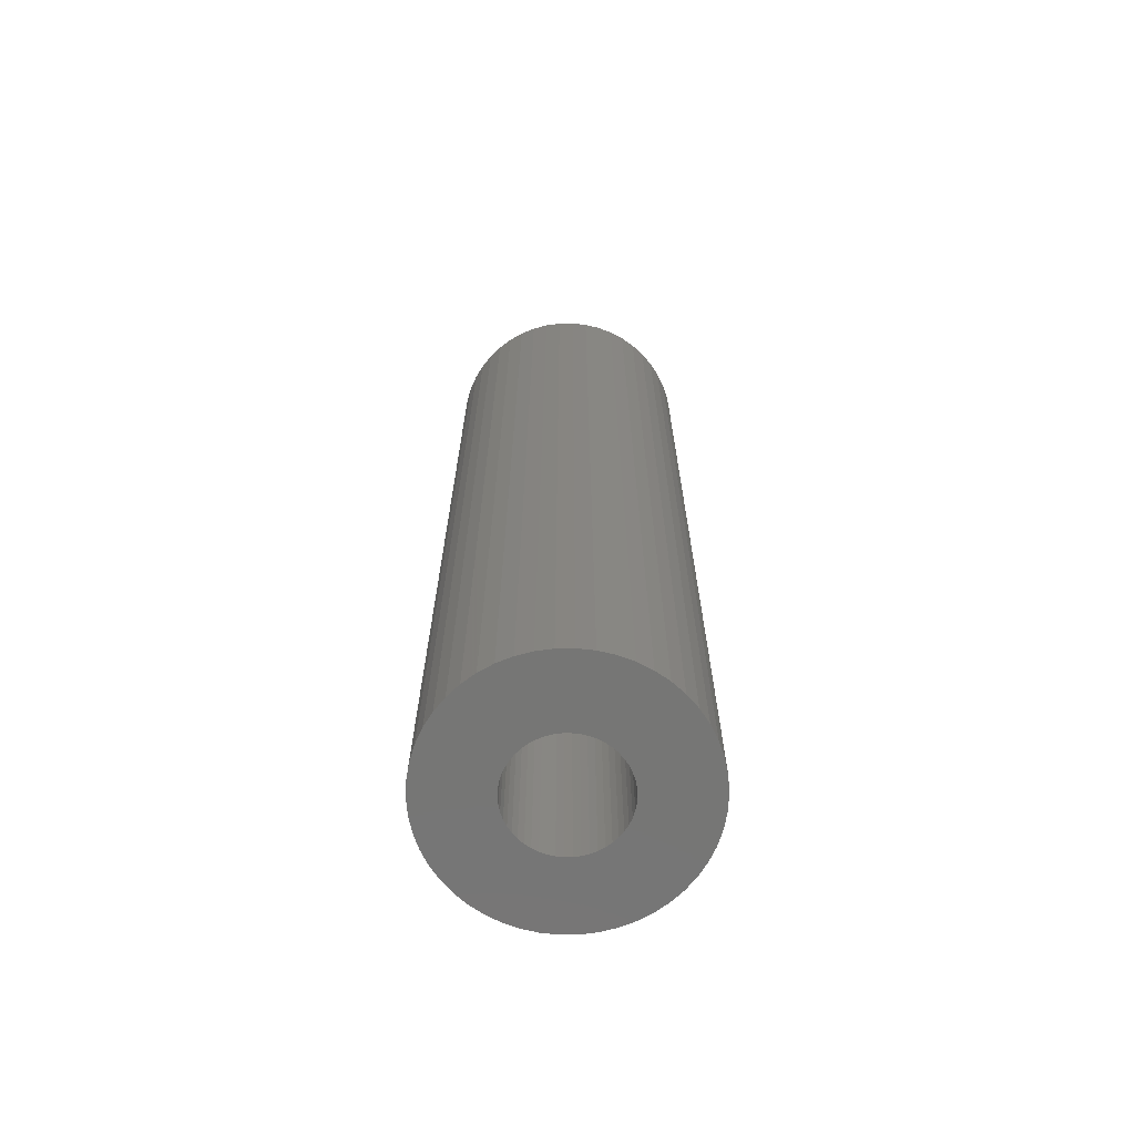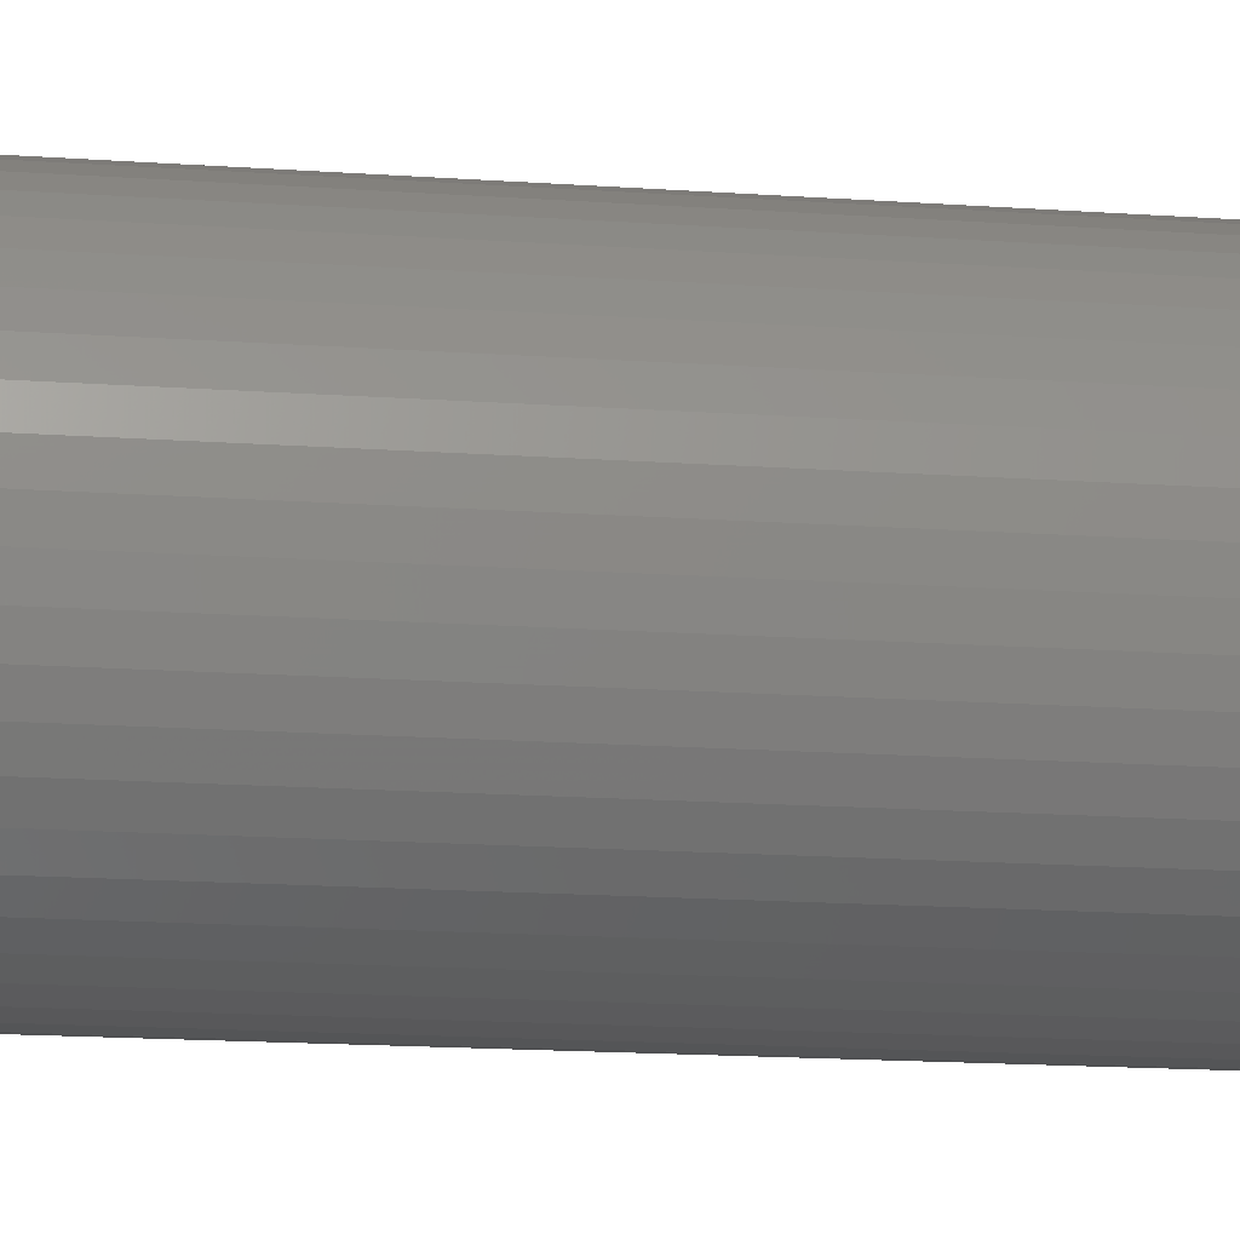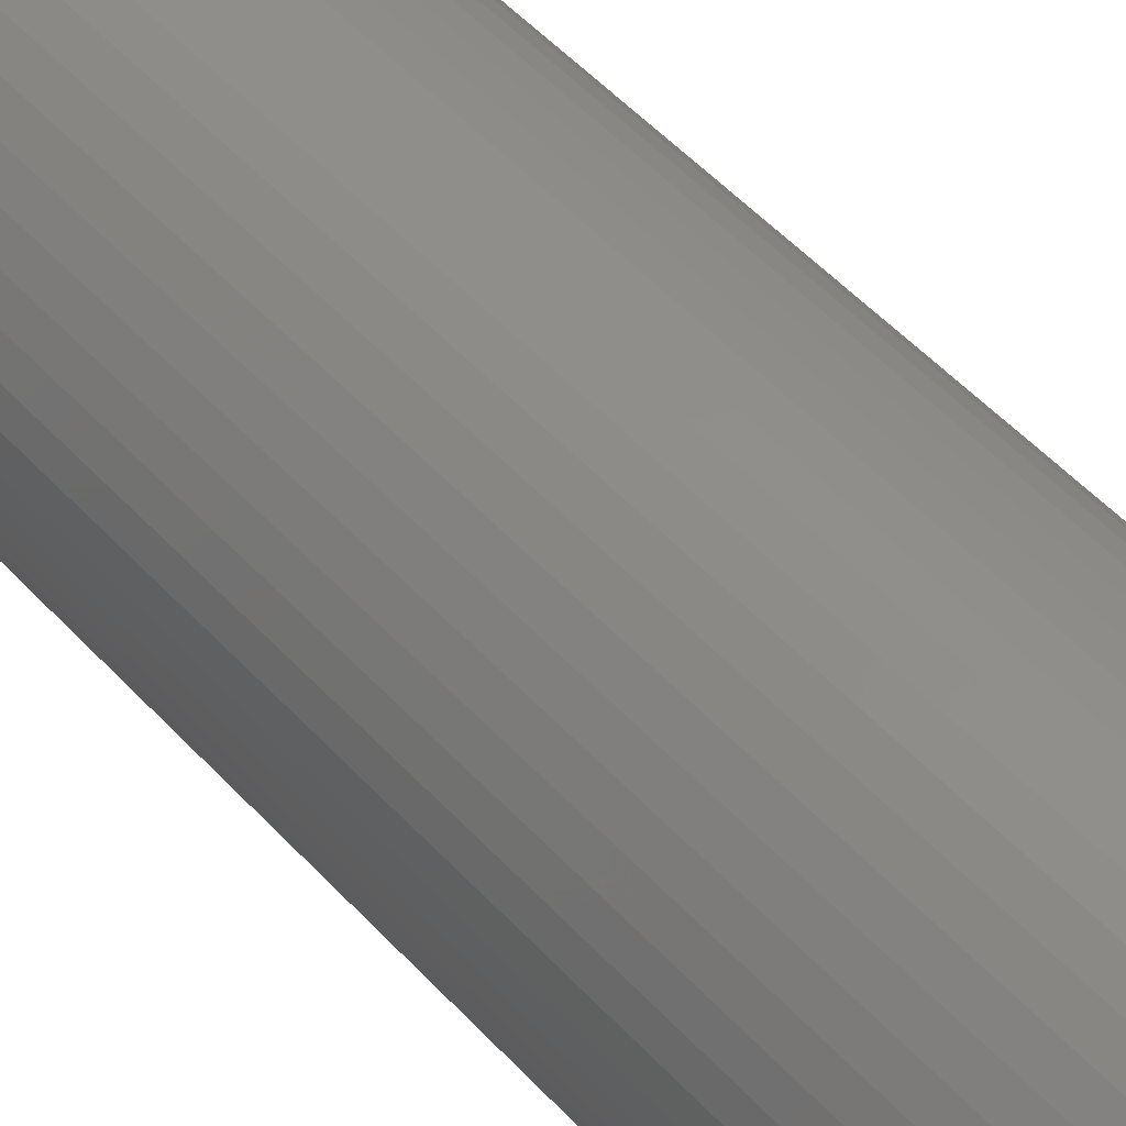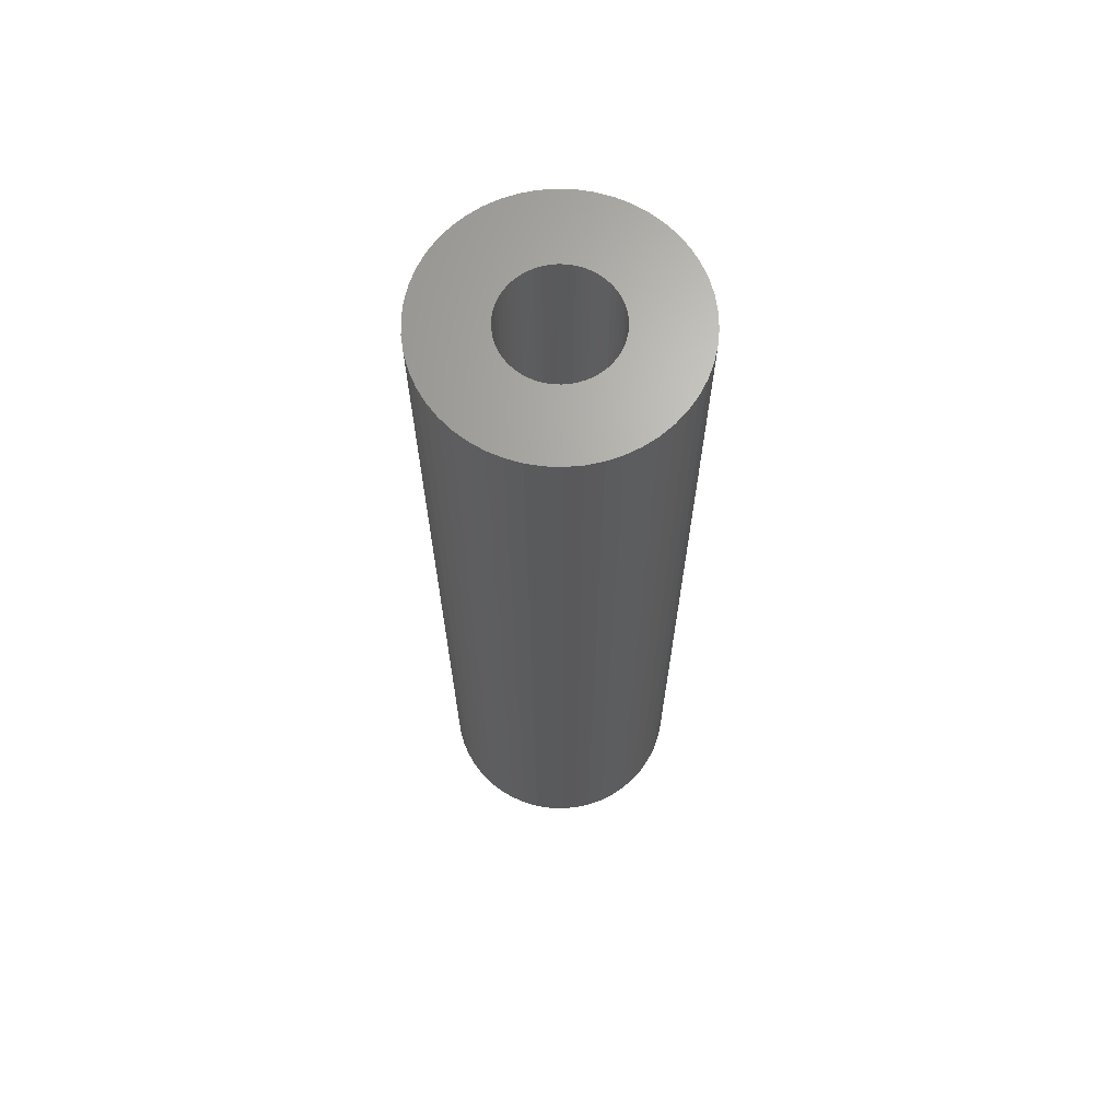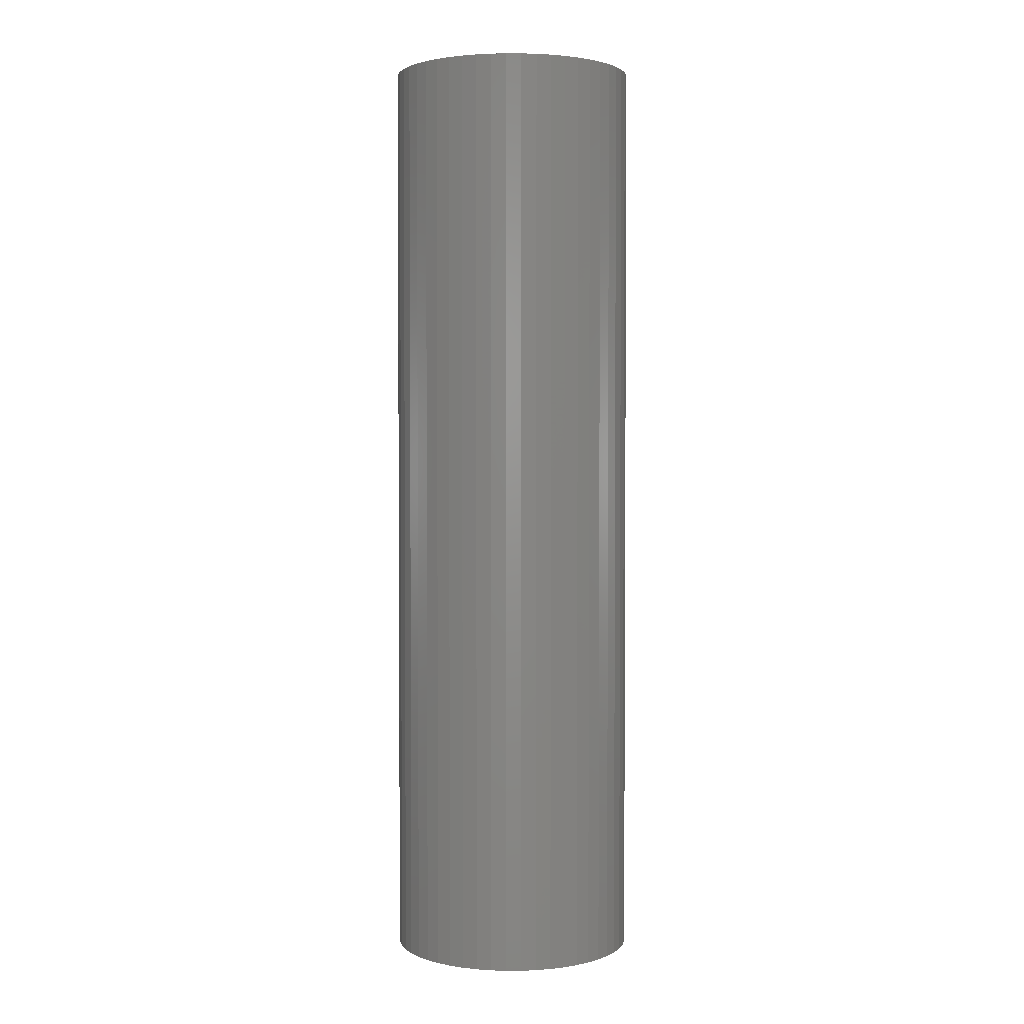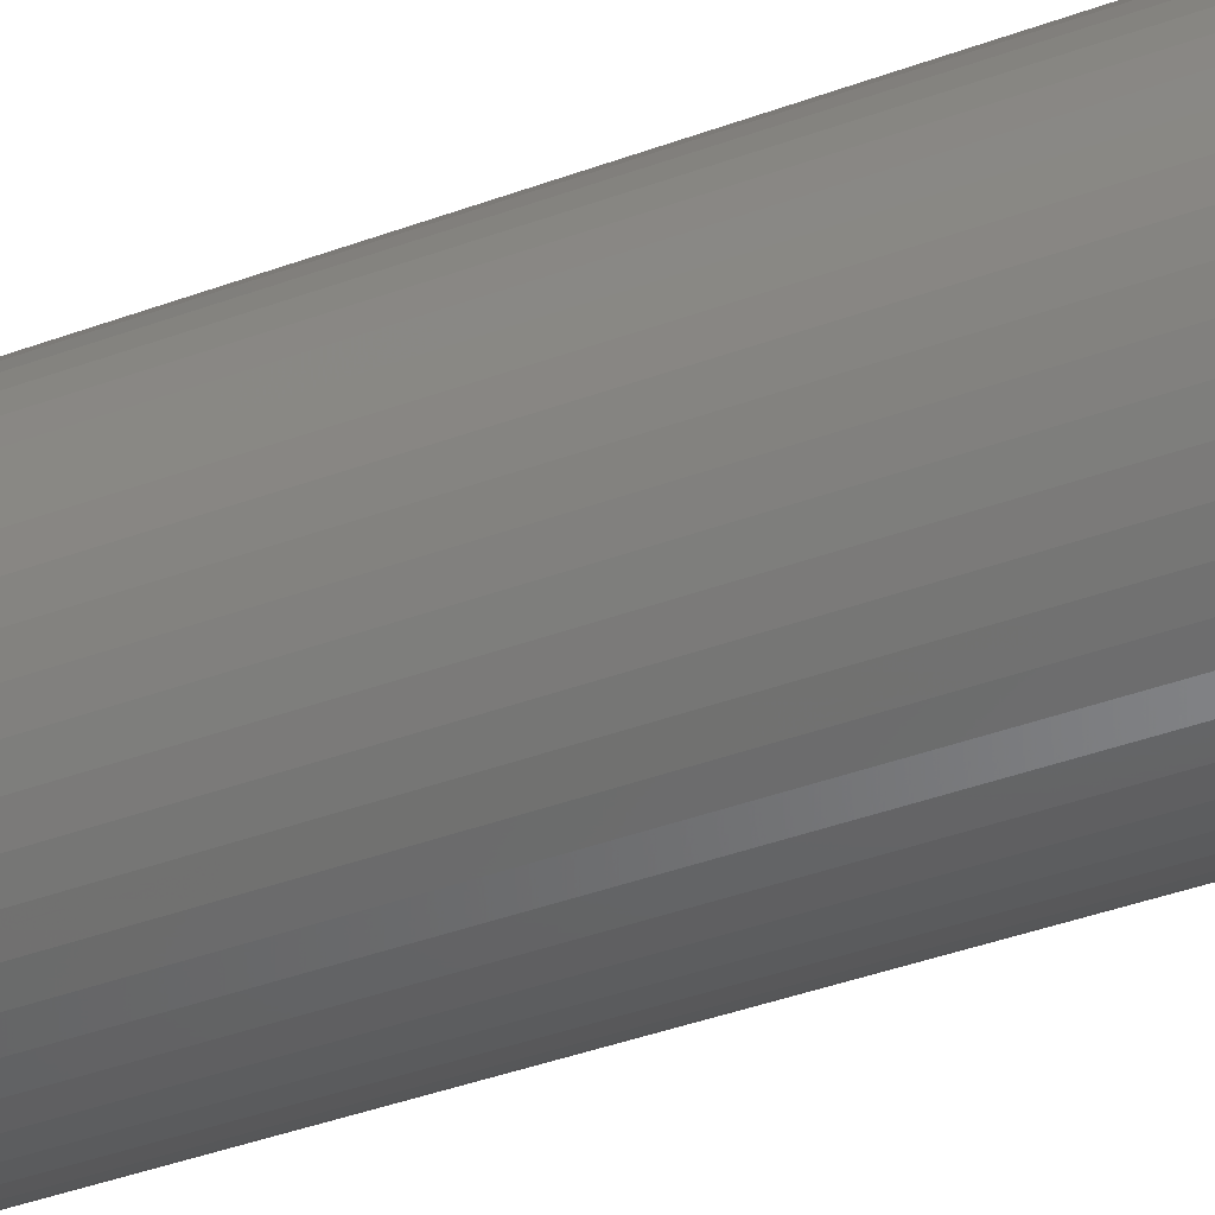
<metadata>
{"format":"stl","ext":"stl","renderer":"f3d","projection":"perspective","resolution":1024,"background":"white","views":[{"elev":-68.2,"azim":137.6,"up":"+Z"},{"elev":-12.9,"azim":79.6,"up":"+Y"},{"elev":47.5,"azim":140.8,"up":"+Y"},{"elev":67.0,"azim":81.3,"up":"+Z"},{"elev":2.4,"azim":85.6,"up":"+Z"},{"elev":-39.1,"azim":115.0,"up":"+Y"}]}
</metadata>
<code>
# stl→obj: 200 verts, 400 faces
v 7.5 0 28.5
v 7.441 0.94 -28.5
v 7.441 0.94 28.5
v 7.5 0 -28.5
v -7.5 0 -28.5
v -7.441 0.94 28.5
v -7.441 0.94 -28.5
v -7.5 0 28.5
v 0.4709 7.485 -28.5
v -0.4709 7.485 28.5
v 0.4709 7.485 28.5
v -0.4709 7.485 -28.5
v -0.4709 -7.485 -28.5
v 0.4709 -7.485 28.5
v -0.4709 -7.485 28.5
v 0.4709 -7.485 -28.5
v 5.467 5.134 -28.5
v 4.781 5.779 28.5
v 5.467 5.134 28.5
v 4.781 5.779 -28.5
v -4.781 5.779 -28.5
v -5.467 5.134 28.5
v -4.781 5.779 28.5
v -5.467 5.134 -28.5
v -2.318 7.133 -28.5
v -3.193 6.786 28.5
v -2.318 7.133 28.5
v -3.193 6.786 -28.5
v 6.068 -4.408 28.5
v 6.572 -3.613 -28.5
v 6.572 -3.613 28.5
v 6.068 -4.408 -28.5
v 6.973 2.761 28.5
v 6.572 3.613 -28.5
v 6.572 3.613 28.5
v 6.973 2.761 -28.5
v 3.193 6.786 -28.5
v 2.318 7.133 28.5
v 3.193 6.786 28.5
v 2.318 7.133 -28.5
v 1.405 7.367 28.5
v 1.405 7.367 -28.5
v 4.019 6.332 -28.5
v 4.019 6.332 28.5
v -6.973 2.761 -28.5
v -6.572 3.613 28.5
v -6.572 3.613 -28.5
v -6.973 2.761 28.5
v 3.25 0 28.5
v 3.224 0.4073 28.5
v 7.264 1.865 28.5
v 7.441 -0.94 28.5
v 3.148 0.8082 28.5
v 3.224 -0.4073 28.5
v 3.022 1.196 28.5
v 7.264 -1.865 28.5
v 2.848 1.566 28.5
v 6.068 4.408 28.5
v 3.148 -0.8082 28.5
v 2.629 1.91 28.5
v 6.973 -2.761 28.5
v 2.369 2.225 28.5
v 3.022 -1.196 28.5
v 2.072 2.504 28.5
v 2.848 -1.566 28.5
v 1.741 2.744 28.5
v 1.384 2.941 28.5
v 1.004 3.091 28.5
v 0.609 3.192 28.5
v 0.2041 3.244 28.5
v -0.2041 3.244 28.5
v -0.609 3.192 28.5
v -1.405 7.367 28.5
v -1.004 3.091 28.5
v -1.384 2.941 28.5
v -1.741 2.744 28.5
v -4.019 6.332 28.5
v -2.072 2.504 28.5
v -2.369 2.225 28.5
v -2.629 1.91 28.5
v -6.068 4.408 28.5
v -2.848 1.566 28.5
v 2.629 -1.91 28.5
v 5.467 -5.134 28.5
v 2.369 -2.225 28.5
v 4.781 -5.779 28.5
v 2.072 -2.504 28.5
v 4.019 -6.332 28.5
v 1.741 -2.744 28.5
v 3.193 -6.786 28.5
v 1.384 -2.941 28.5
v 2.318 -7.133 28.5
v 1.004 -3.091 28.5
v 1.405 -7.367 28.5
v 0.609 -3.192 28.5
v 0.2041 -3.244 28.5
v -0.2041 -3.244 28.5
v -0.609 -3.192 28.5
v -1.405 -7.367 28.5
v -1.004 -3.091 28.5
v -2.318 -7.133 28.5
v -1.384 -2.941 28.5
v -3.193 -6.786 28.5
v -1.741 -2.744 28.5
v -4.019 -6.332 28.5
v -2.072 -2.504 28.5
v -4.781 -5.779 28.5
v -2.369 -2.225 28.5
v -5.467 -5.134 28.5
v -2.629 -1.91 28.5
v -6.068 -4.408 28.5
v -2.848 -1.566 28.5
v -6.572 -3.613 28.5
v -3.022 -1.196 28.5
v -6.973 -2.761 28.5
v -3.148 -0.8082 28.5
v -7.264 -1.865 28.5
v -3.224 -0.4073 28.5
v -7.441 -0.94 28.5
v -3.25 0 28.5
v -3.022 1.196 28.5
v -3.148 0.8082 28.5
v -7.264 1.865 28.5
v -3.224 0.4073 28.5
v -1.405 7.367 -28.5
v 1.405 -7.367 -28.5
v 2.318 -7.133 -28.5
v 3.193 -6.786 -28.5
v 7.264 1.865 -28.5
v 6.068 4.408 -28.5
v -6.068 4.408 -28.5
v -7.264 1.865 -28.5
v -4.019 6.332 -28.5
v 7.441 -0.94 -28.5
v 4.019 -6.332 -28.5
v 5.467 -5.134 -28.5
v 7.264 -1.865 -28.5
v -6.973 -2.761 -28.5
v -7.264 -1.865 -28.5
v 4.781 -5.779 -28.5
v 6.973 -2.761 -28.5
v -5.467 -5.134 -28.5
v -4.781 -5.779 -28.5
v -6.068 -4.408 -28.5
v -6.572 -3.613 -28.5
v 3.25 0 -28.5
v 3.224 -0.4073 -28.5
v 3.148 -0.8082 -28.5
v 3.224 0.4073 -28.5
v 3.022 -1.196 -28.5
v 2.848 -1.566 -28.5
v 3.148 0.8082 -28.5
v 2.629 -1.91 -28.5
v 2.369 -2.225 -28.5
v 3.022 1.196 -28.5
v 2.072 -2.504 -28.5
v 2.848 1.566 -28.5
v 1.741 -2.744 -28.5
v 1.384 -2.941 -28.5
v 1.004 -3.091 -28.5
v 0.609 -3.192 -28.5
v 0.2041 -3.244 -28.5
v -0.2041 -3.244 -28.5
v -0.609 -3.192 -28.5
v -1.405 -7.367 -28.5
v -1.004 -3.091 -28.5
v -2.318 -7.133 -28.5
v -1.384 -2.941 -28.5
v -3.193 -6.786 -28.5
v -1.741 -2.744 -28.5
v -4.019 -6.332 -28.5
v -2.072 -2.504 -28.5
v -2.369 -2.225 -28.5
v -2.629 -1.91 -28.5
v -2.848 -1.566 -28.5
v 2.629 1.91 -28.5
v 2.369 2.225 -28.5
v 2.072 2.504 -28.5
v 1.741 2.744 -28.5
v 1.384 2.941 -28.5
v 1.004 3.091 -28.5
v 0.609 3.192 -28.5
v 0.2041 3.244 -28.5
v -0.2041 3.244 -28.5
v -0.609 3.192 -28.5
v -1.004 3.091 -28.5
v -1.384 2.941 -28.5
v -1.741 2.744 -28.5
v -2.072 2.504 -28.5
v -2.369 2.225 -28.5
v -2.629 1.91 -28.5
v -2.848 1.566 -28.5
v -3.022 1.196 -28.5
v -3.148 0.8082 -28.5
v -3.224 0.4073 -28.5
v -3.25 0 -28.5
v -3.022 -1.196 -28.5
v -3.148 -0.8082 -28.5
v -3.224 -0.4073 -28.5
v -7.441 -0.94 -28.5
f 1 2 3
f 2 1 4
f 5 6 7
f 6 5 8
f 9 10 11
f 10 9 12
f 13 14 15
f 14 13 16
f 17 18 19
f 18 17 20
f 21 22 23
f 22 21 24
f 25 26 27
f 26 25 28
f 29 30 31
f 30 29 32
f 33 34 35
f 34 33 36
f 37 38 39
f 38 37 40
f 40 41 38
f 41 40 42
f 43 39 44
f 39 43 37
f 45 46 47
f 46 45 48
f 49 1 3
f 50 3 51
f 1 49 52
f 53 51 33
f 54 52 49
f 55 33 35
f 52 54 56
f 57 35 58
f 59 56 54
f 60 58 19
f 56 59 61
f 62 19 18
f 63 61 59
f 64 18 44
f 61 63 31
f 65 31 63
f 3 50 49
f 66 44 39
f 51 53 50
f 33 55 53
f 35 57 55
f 58 60 57
f 19 62 60
f 67 39 38
f 18 64 62
f 44 66 64
f 68 38 41
f 39 67 66
f 38 68 67
f 41 69 68
f 11 69 41
f 11 70 69
f 11 71 70
f 10 71 11
f 10 72 71
f 73 72 10
f 72 73 74
f 27 74 73
f 74 27 75
f 26 75 27
f 75 26 76
f 77 76 26
f 76 77 78
f 23 78 77
f 78 23 79
f 22 79 23
f 79 22 80
f 81 80 22
f 80 81 82
f 46 82 81
f 31 65 29
f 83 29 65
f 29 83 84
f 85 84 83
f 84 85 86
f 87 86 85
f 86 87 88
f 89 88 87
f 88 89 90
f 91 90 89
f 90 91 92
f 93 92 91
f 92 93 94
f 95 94 93
f 95 14 94
f 96 14 95
f 97 14 96
f 97 15 14
f 98 15 97
f 99 98 100
f 101 100 102
f 98 99 15
f 103 102 104
f 105 104 106
f 100 101 99
f 107 106 108
f 109 108 110
f 111 110 112
f 113 112 114
f 115 114 116
f 102 103 101
f 117 116 118
f 119 118 120
f 82 46 121
f 104 105 103
f 48 121 46
f 106 107 105
f 121 48 122
f 108 109 107
f 123 122 48
f 110 111 109
f 122 123 124
f 112 113 111
f 6 124 123
f 114 115 113
f 124 6 120
f 116 117 115
f 8 120 6
f 118 119 117
f 120 8 119
f 12 73 10
f 73 12 125
f 16 94 14
f 94 16 126
f 127 90 92
f 90 127 128
f 51 36 33
f 36 51 129
f 3 129 51
f 129 3 2
f 58 17 19
f 17 58 130
f 35 130 58
f 130 35 34
f 42 11 41
f 11 42 9
f 20 44 18
f 44 20 43
f 47 81 131
f 81 47 46
f 131 22 24
f 22 131 81
f 132 48 45
f 48 132 123
f 7 123 132
f 123 7 6
f 28 77 26
f 77 28 133
f 133 23 77
f 23 133 21
f 125 27 73
f 27 125 25
f 52 4 1
f 4 52 134
f 128 88 90
f 88 128 135
f 84 32 29
f 32 84 136
f 56 134 52
f 134 56 137
f 138 117 139
f 117 138 115
f 140 84 86
f 84 140 136
f 31 141 61
f 141 31 30
f 142 107 109
f 107 142 143
f 144 113 145
f 113 144 111
f 146 4 134
f 147 134 137
f 4 146 2
f 148 137 141
f 149 2 146
f 150 141 30
f 2 149 129
f 151 30 32
f 152 129 149
f 153 32 136
f 129 152 36
f 154 136 140
f 155 36 152
f 156 140 135
f 36 155 34
f 157 34 155
f 134 147 146
f 158 135 128
f 137 148 147
f 141 150 148
f 30 151 150
f 32 153 151
f 136 154 153
f 159 128 127
f 140 156 154
f 135 158 156
f 160 127 126
f 128 159 158
f 127 160 159
f 126 161 160
f 16 161 126
f 16 162 161
f 16 163 162
f 13 163 16
f 13 164 163
f 165 164 13
f 164 165 166
f 167 166 165
f 166 167 168
f 169 168 167
f 168 169 170
f 171 170 169
f 170 171 172
f 143 172 171
f 172 143 173
f 142 173 143
f 173 142 174
f 144 174 142
f 174 144 175
f 145 175 144
f 34 157 130
f 176 130 157
f 130 176 17
f 177 17 176
f 17 177 20
f 178 20 177
f 20 178 43
f 179 43 178
f 43 179 37
f 180 37 179
f 37 180 40
f 181 40 180
f 40 181 42
f 182 42 181
f 182 9 42
f 183 9 182
f 184 9 183
f 184 12 9
f 185 12 184
f 125 185 186
f 25 186 187
f 185 125 12
f 28 187 188
f 133 188 189
f 186 25 125
f 21 189 190
f 24 190 191
f 131 191 192
f 47 192 193
f 45 193 194
f 187 28 25
f 132 194 195
f 7 195 196
f 175 145 197
f 188 133 28
f 138 197 145
f 189 21 133
f 197 138 198
f 190 24 21
f 139 198 138
f 191 131 24
f 198 139 199
f 192 47 131
f 200 199 139
f 193 45 47
f 199 200 196
f 194 132 45
f 5 196 200
f 195 7 132
f 196 5 7
f 126 92 94
f 92 126 127
f 135 86 88
f 86 135 140
f 61 137 56
f 137 61 141
f 165 15 99
f 15 165 13
f 169 101 103
f 101 169 167
f 167 99 101
f 99 167 165
f 142 111 144
f 111 142 109
f 145 115 138
f 115 145 113
f 139 119 200
f 119 139 117
f 200 8 5
f 8 200 119
f 171 103 105
f 103 171 169
f 143 105 107
f 105 143 171
f 146 50 149
f 50 146 49
f 120 195 124
f 195 120 196
f 184 70 71
f 70 184 183
f 162 97 96
f 97 162 163
f 178 62 64
f 62 178 177
f 190 78 79
f 78 190 189
f 187 74 75
f 74 187 186
f 155 57 157
f 57 155 55
f 157 60 176
f 60 157 57
f 181 67 68
f 67 181 180
f 182 68 69
f 68 182 181
f 179 64 66
f 64 179 178
f 82 191 80
f 191 82 192
f 80 190 79
f 190 80 191
f 122 193 121
f 193 122 194
f 188 75 76
f 75 188 187
f 185 71 72
f 71 185 184
f 161 96 95
f 96 161 162
f 152 55 155
f 55 152 53
f 149 53 152
f 53 149 50
f 176 62 177
f 62 176 60
f 183 69 70
f 69 183 182
f 180 66 67
f 66 180 179
f 121 192 82
f 192 121 193
f 124 194 122
f 194 124 195
f 189 76 78
f 76 189 188
f 186 72 74
f 72 186 185
f 150 59 148
f 59 150 63
f 148 54 147
f 54 148 59
f 166 102 100
f 102 166 168
f 156 89 87
f 89 156 158
f 158 91 89
f 91 158 159
f 147 49 146
f 49 147 54
f 108 174 110
f 174 108 173
f 114 198 116
f 198 114 197
f 154 87 85
f 87 154 156
f 151 63 150
f 63 151 65
f 153 65 151
f 65 153 83
f 168 104 102
f 104 168 170
f 164 100 98
f 100 164 166
f 172 108 106
f 108 172 173
f 112 197 114
f 197 112 175
f 116 199 118
f 199 116 198
f 118 196 120
f 196 118 199
f 154 83 153
f 83 154 85
f 160 95 93
f 95 160 161
f 159 93 91
f 93 159 160
f 170 106 104
f 106 170 172
f 163 98 97
f 98 163 164
f 110 175 112
f 175 110 174

</code>
